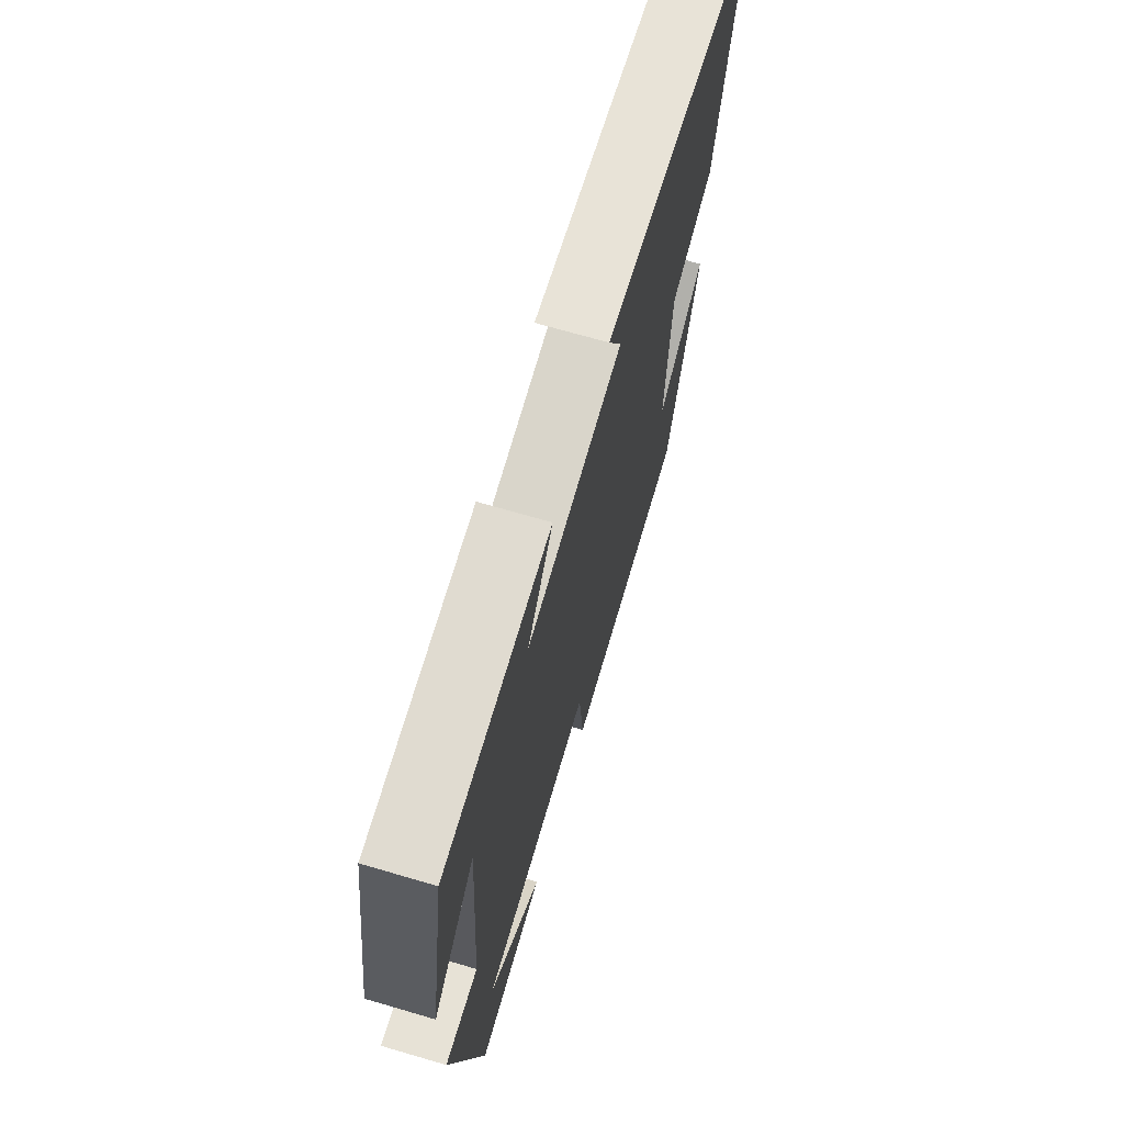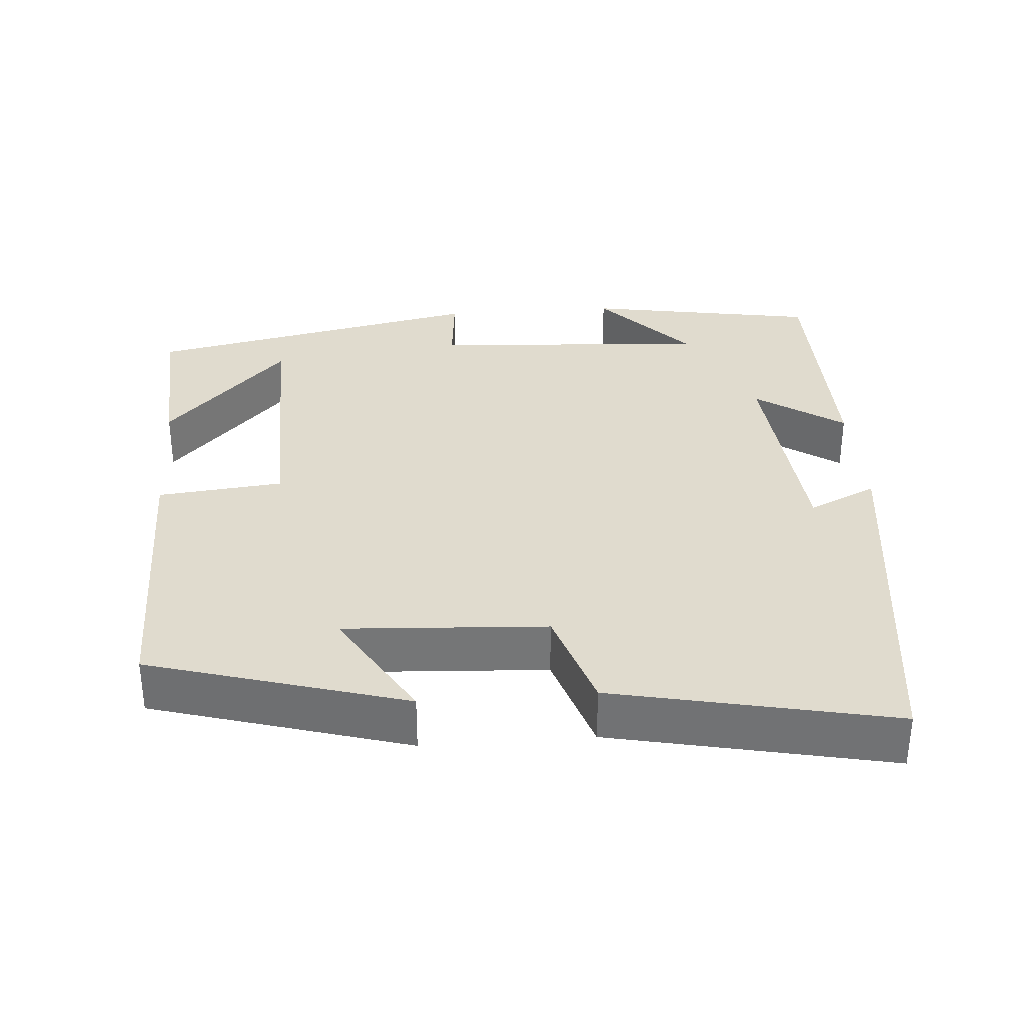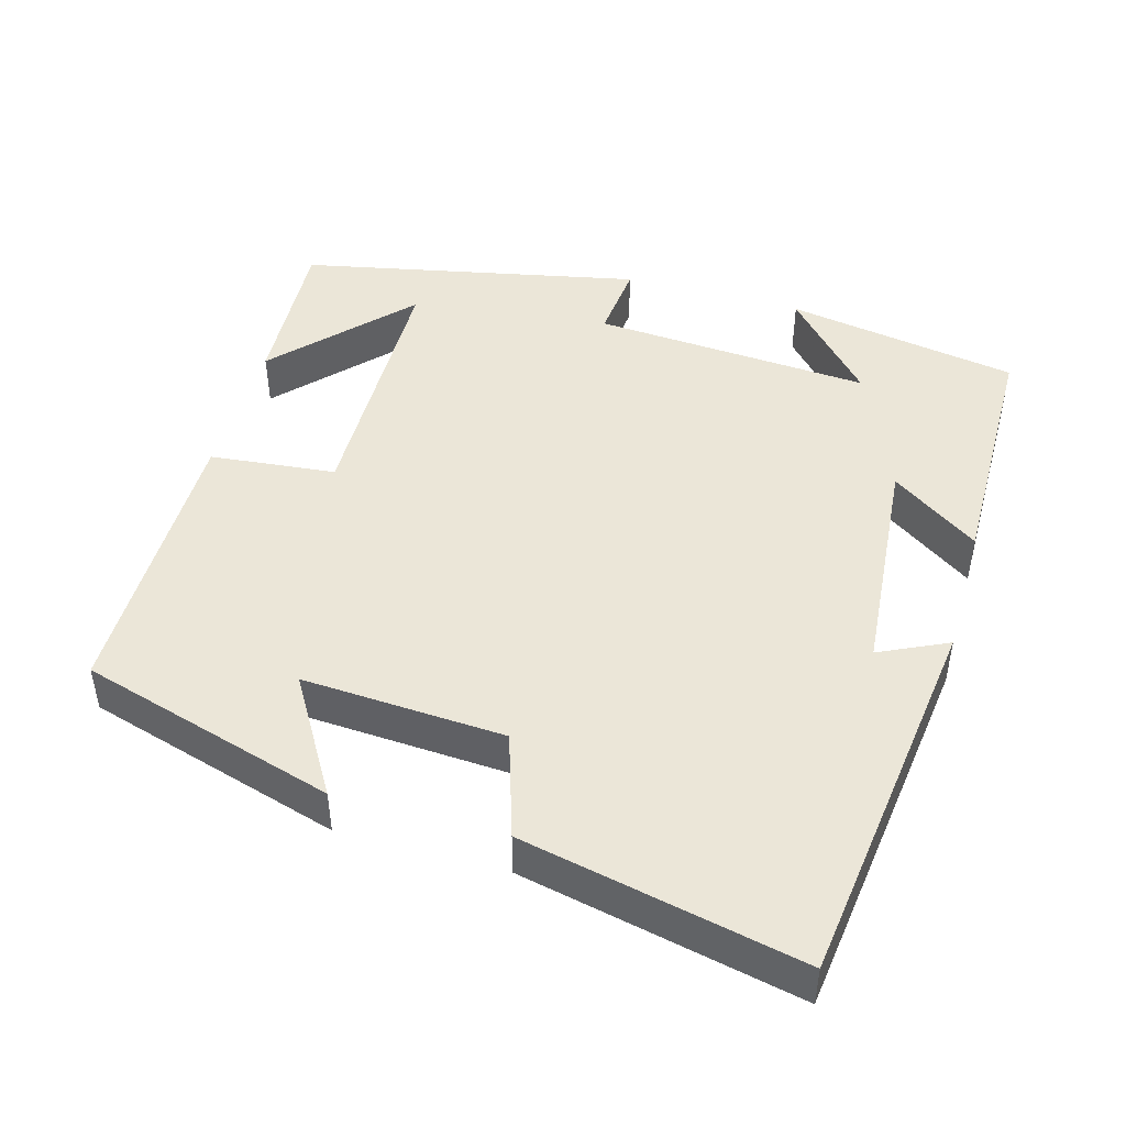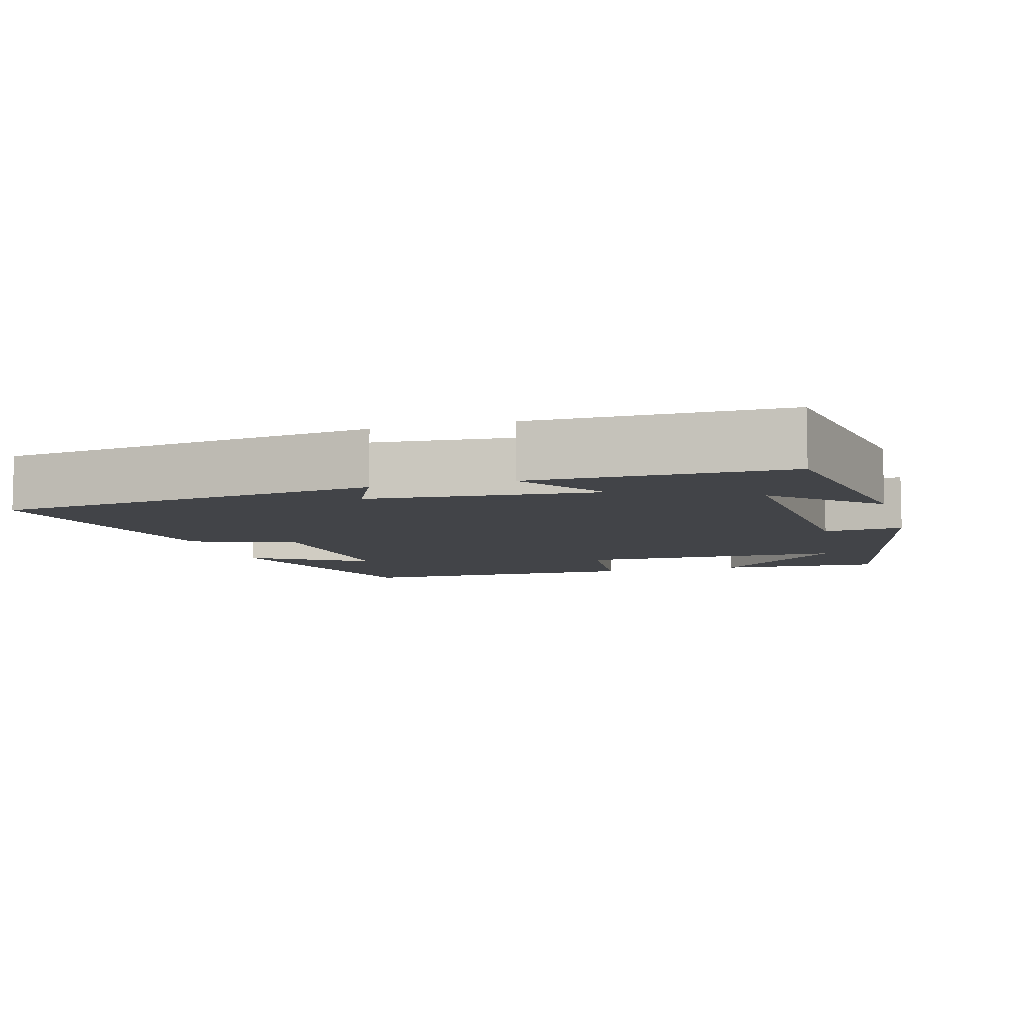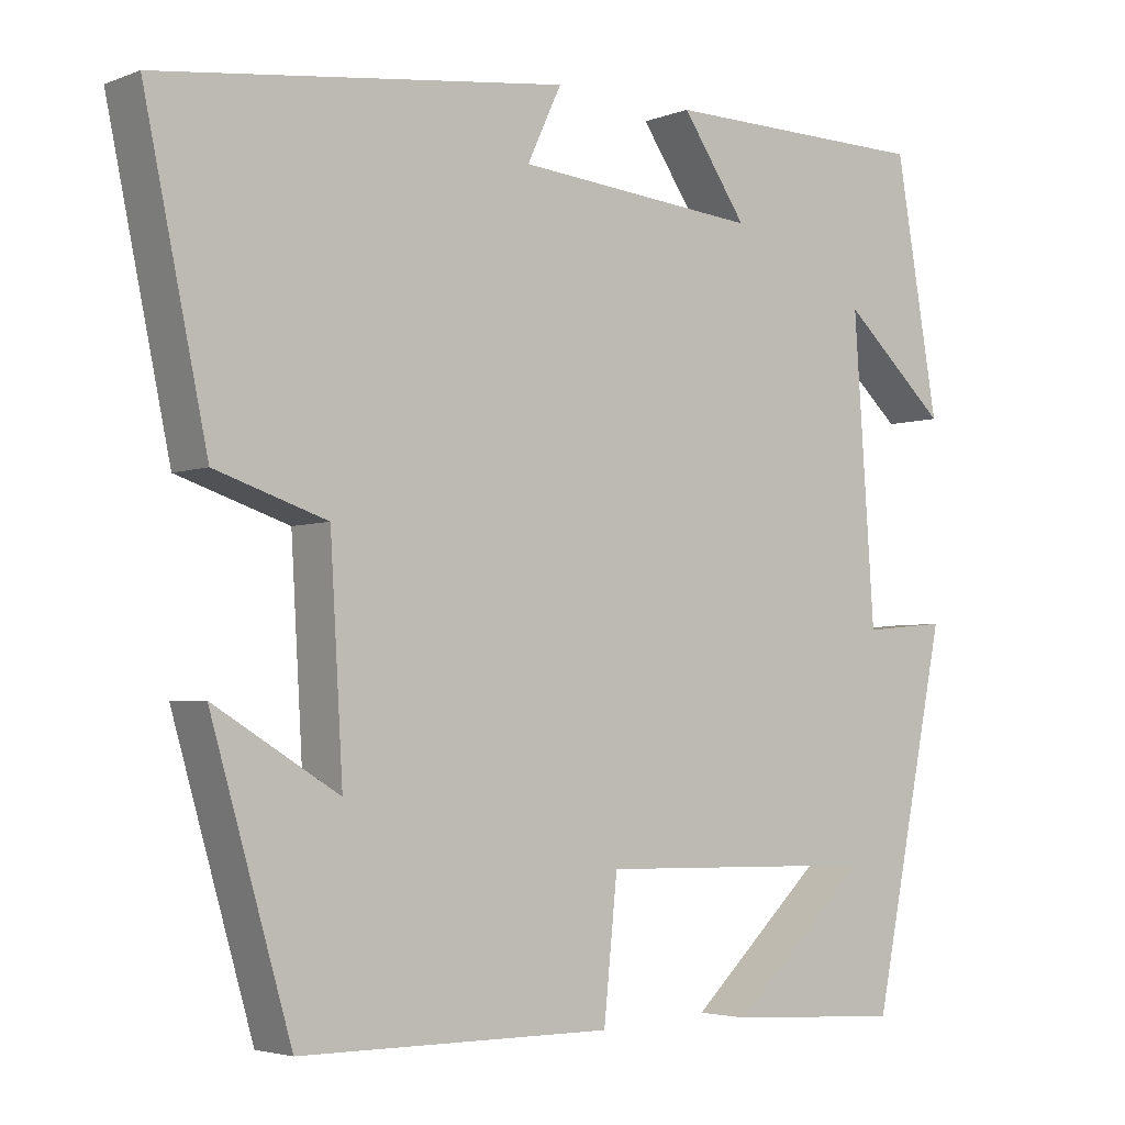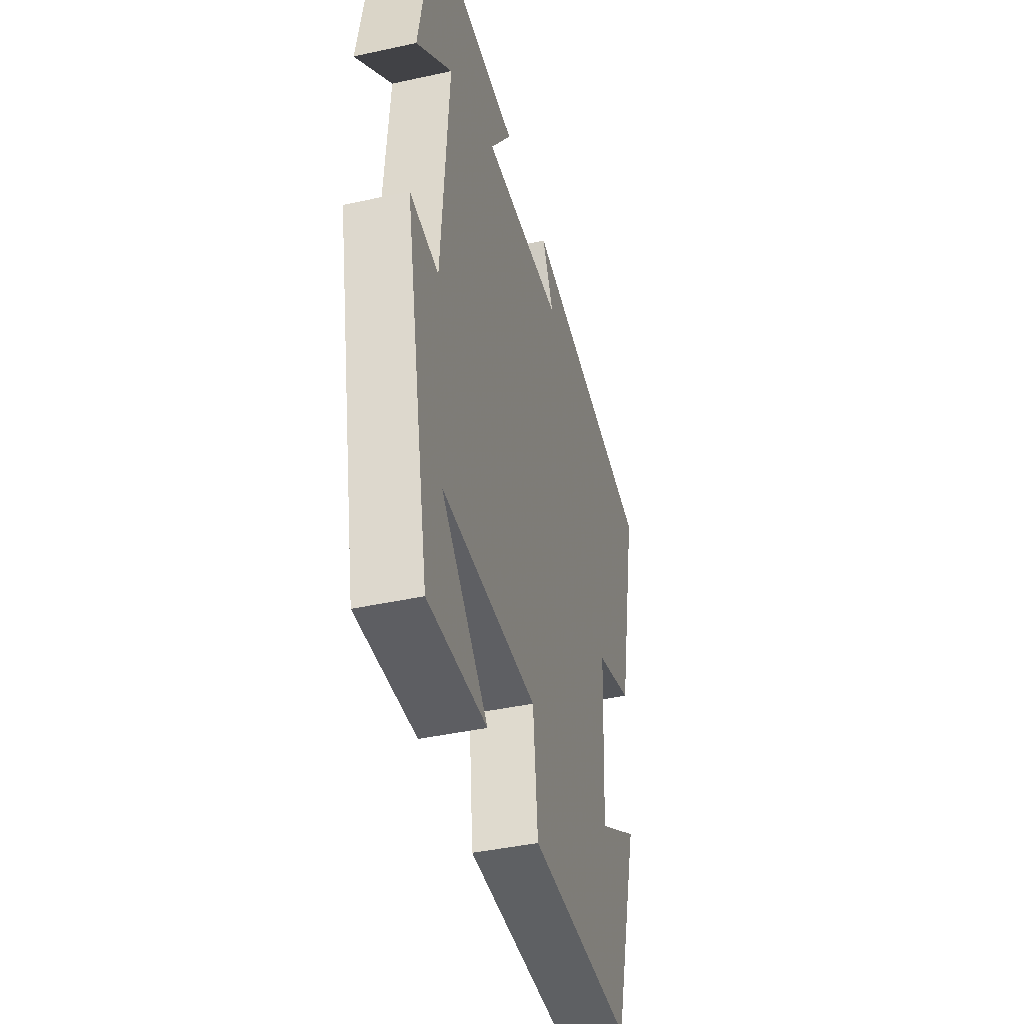
<metadata>
{"format":"obj","ext":"obj","renderer":"f3d","projection":"perspective","resolution":1024,"background":"white","views":[{"elev":69.5,"azim":106.3,"up":"+Z"},{"elev":33.4,"azim":-94.4,"up":"+Y"},{"elev":46.3,"azim":-74.2,"up":"+Y"},{"elev":-7.7,"azim":15.9,"up":"+Y"},{"elev":-3.8,"azim":-38.9,"up":"+Z"},{"elev":-42.5,"azim":104.6,"up":"+Z"}]}
</metadata>
<code>
v 0.446 0.07 0.497
v 0.5 0.07 0.186
v 0.369 0.07 0.304
v 0.395 0.07 -0.068
v 0.5 0.07 -0.058
v 0.406 0.07 -0.512
v 0.189 0.07 -0.5
v 0.362 0.07 -0.338
v 0.006 0.07 -0.332
v -0.011 0.07 -0.5
v -0.4 0.07 -0.499
v -0.5 0.07 -0.158
v -0.345 0.07 -0.251
v -0.361 0.07 0.019
v -0.5 0.07 0.064
v -0.579 0.07 0.435
v -0.071 0.07 0.5
v -0.114 0.07 0.409
v 0.19 0.07 0.383
v 0.109 0.07 0.5
v 0.446 0 0.497
v 0.5 0 0.186
v 0.369 0 0.304
v 0.395 0 -0.068
v 0.5 0 -0.058
v 0.406 0 -0.512
v 0.189 0 -0.5
v 0.362 0 -0.338
v 0.006 0 -0.332
v -0.011 0 -0.5
v -0.4 0 -0.499
v -0.5 0 -0.158
v -0.345 0 -0.251
v -0.361 0 0.019
v -0.5 0 0.064
v -0.579 0 0.435
v -0.071 0 0.5
v -0.114 0 0.409
v 0.19 0 0.383
v 0.109 0 0.5
f 19 20 1
f 16 17 18
f 15 16 18
f 14 15 18
f 13 14 18 19
f 10 11 12 13
f 9 10 13
f 8 9 13 19
f 6 7 8
f 4 5 6 8
f 3 4 8 19
f 1 2 3
f 1 3 19
f 21 40 39
f 38 37 36
f 38 36 35
f 38 35 34
f 39 38 34 33
f 33 32 31 30
f 33 30 29
f 39 33 29 28
f 28 27 26
f 28 26 25 24
f 39 28 24 23
f 23 22 21
f 39 23 21
f 1 21 22 2
f 2 22 23 3
f 3 23 24 4
f 4 24 25 5
f 5 25 26 6
f 6 26 27 7
f 7 27 28 8
f 8 28 29 9
f 9 29 30 10
f 10 30 31 11
f 11 31 32 12
f 12 32 33 13
f 13 33 34 14
f 14 34 35 15
f 15 35 36 16
f 16 36 37 17
f 17 37 38 18
f 18 38 39 19
f 19 39 40 20
f 20 40 21 1

</code>
